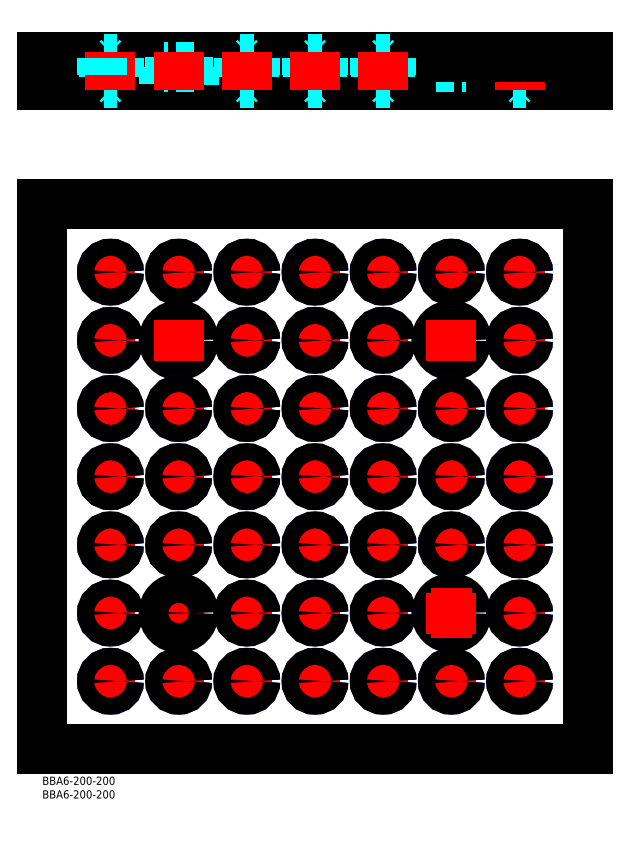
<metadata>
{"format":"dxf","ext":"dxf","renderer":"ezdxf+matplotlib","layout":"modelspace","background":"white","min_lineweight":24,"dpi":150}
</metadata>
<code>
0
SECTION
2
ENTITIES
0
INSERT
8
MSM_CONTINUOUS
2
*U9
10
0
20
0
30
0
0
INSERT
8
MSM_CONTINUOUS
2
*U10
10
0
20
0
30
0
0
LINE
8
MSM_CONTINUOUS
10
-1.8e-15
20
210
30
0
11
200
21
210
31
0
0
LINE
8
MSM_CONTINUOUS
10
200
20
10
30
0
11
-1.8e-15
21
10
31
0
0
LINE
8
MSM_CONTINUOUS
10
-1.8e-15
20
10
30
0
11
-1.8e-15
21
210
31
0
0
LINE
8
MSM_CENTER
10
57.5
20
60
30
0
11
42.5
21
60
31
0
0
CIRCLE
8
MSM_CONTINUOUS
10
50
20
60
30
0
40
3.25
0
LINE
8
MSM_CENTER
10
50
20
67.5
30
0
11
50
21
52.5
31
0
0
LINE
8
MSM_CONTINUOUS
10
-1.8e-15
20
253.7
30
0
11
-1.8e-15
21
263.7
31
0
0
LINE
8
MSM_CENTER
10
57.5
20
160
30
0
11
42.5
21
160
31
0
0
CIRCLE
8
MSM_CONTINUOUS
10
50
20
160
30
0
40
5.5
0
CIRCLE
8
MSM_CONTINUOUS
10
50
20
160
30
0
40
3.25
0
LINE
8
MSM_CENTER
10
50
20
167.5
30
0
11
50
21
152.5
31
0
0
LINE
8
MSM_CONTINUOUS
10
200
20
210
30
0
11
200
21
10
31
0
0
CIRCLE
8
MSM_CONTINUOUS
10
150
20
60
30
0
40
5.5
0
CIRCLE
8
MSM_CONTINUOUS
10
150
20
60
30
0
40
3.25
0
LINE
8
MSM_CENTER
10
150
20
67.5
30
0
11
150
21
52.5
31
0
0
LINE
8
MSM_CENTER
10
157.5
20
60
30
0
11
142.5
21
60
31
0
0
LINE
8
MSM_CENTER
10
157.5
20
160
30
0
11
142.5
21
160
31
0
0
CIRCLE
8
MSM_CONTINUOUS
10
150
20
160
30
0
40
5.5
0
CIRCLE
8
MSM_CONTINUOUS
10
150
20
160
30
0
40
3.25
0
LINE
8
MSM_CENTER
10
150
20
167.5
30
0
11
150
21
152.5
31
0
0
LINE
8
MSM_DASHED
10
144.5
20
253.7
30
0
11
144.5
21
260.2
31
0
0
LINE
8
MSM_CENTER
10
150
20
265.7
30
0
11
150
21
251.7
31
0
0
LINE
8
MSM_DASHED
10
155.5
20
260.2
30
0
11
155.5
21
253.7
31
0
0
LINE
8
MSM_CONTINUOUS
10
200
20
253.7
30
0
11
-1.8e-15
21
253.7
31
0
0
LINE
8
MSM_DASHED
10
146.8
20
260.2
30
0
11
146.8
21
263.7
31
0
0
LINE
8
MSM_DASHED
10
153.2
20
260.2
30
0
11
153.2
21
263.7
31
0
0
LINE
8
MSM_DASHED
10
144.5
20
260.2
30
0
11
155.5
21
260.2
31
0
0
LINE
8
MSM_CONTINUOUS
10
200
20
263.7
30
0
11
200
21
253.7
31
0
0
LINE
8
MSM_DASHED
10
172
20
263.6
30
0
11
172
21
253.8
31
0
0
LINE
8
MSM_DASHED
10
172.5
20
263.1
30
0
11
172.5
21
254.4
31
0
0
LINE
8
MSM_DASHED
10
177.5
20
263.1
30
0
11
177.5
21
254.4
31
0
0
LINE
8
MSM_DASHED
10
178.1
20
263.7
30
0
11
177.5
21
263.1
31
0
0
LINE
8
MSM_DASHED
10
171.9
20
263.7
30
0
11
172.5
21
263.1
31
0
0
LINE
8
MSM_DASHED
10
172.5
20
263.1
30
0
11
177.5
21
263.1
31
0
0
LINE
8
MSM_DASHED
10
172.5
20
254.4
30
0
11
177.5
21
254.4
31
0
0
LINE
8
MSM_DASHED
10
178.1
20
253.7
30
0
11
177.5
21
254.4
31
0
0
LINE
8
MSM_DASHED
10
171.9
20
253.7
30
0
11
172.5
21
254.4
31
0
0
LINE
8
MSM_CENTER
10
175
20
265.7
30
0
11
175
21
251.7
31
0
0
LINE
8
MSM_DASHED
10
178
20
263.6
30
0
11
178
21
253.8
31
0
0
LINE
8
MSM_CONTINUOUS
10
200
20
263.7
30
0
11
-1.8e-15
21
263.7
31
0
0
LINE
8
MSM_DASHED
10
55.5
20
253.7
30
0
11
55.5
21
260.2
31
0
0
LINE
8
MSM_DASHED
10
44.5
20
260.2
30
0
11
44.5
21
253.7
31
0
0
LINE
8
MSM_DASHED
10
55.5
20
260.2
30
0
11
44.5
21
260.2
31
0
0
LINE
8
MSM_DASHED
10
53.25
20
260.2
30
0
11
53.25
21
263.7
31
0
0
LINE
8
MSM_DASHED
10
46.75
20
260.2
30
0
11
46.75
21
263.7
31
0
0
LINE
8
MSM_DASHED
10
28
20
263.6
30
0
11
28
21
253.8
31
0
0
LINE
8
MSM_DASHED
10
27.46
20
263.1
30
0
11
27.46
21
254.4
31
0
0
LINE
8
MSM_DASHED
10
22.54
20
263.1
30
0
11
22.54
21
254.4
31
0
0
LINE
8
MSM_DASHED
10
21.9
20
263.7
30
0
11
22.54
21
263.1
31
0
0
LINE
8
MSM_DASHED
10
28.1
20
263.7
30
0
11
27.46
21
263.1
31
0
0
LINE
8
MSM_DASHED
10
27.46
20
263.1
30
0
11
22.54
21
263.1
31
0
0
LINE
8
MSM_DASHED
10
27.46
20
254.4
30
0
11
22.54
21
254.4
31
0
0
LINE
8
MSM_DASHED
10
21.9
20
253.7
30
0
11
22.54
21
254.4
31
0
0
LINE
8
MSM_DASHED
10
28.1
20
253.7
30
0
11
27.46
21
254.4
31
0
0
LINE
8
MSM_CENTER
10
25
20
265.7
30
0
11
25
21
251.7
31
0
0
LINE
8
MSM_DASHED
10
22
20
263.6
30
0
11
22
21
253.8
31
0
0
LINE
8
MSM_CENTER
10
50
20
265.7
30
0
11
50
21
251.7
31
0
0
LINE
8
MSM_DASHED
10
78
20
263.6
30
0
11
78
21
253.8
31
0
0
LINE
8
MSM_DASHED
10
72
20
263.6
30
0
11
72
21
253.8
31
0
0
LINE
8
MSM_DASHED
10
72.54
20
263.1
30
0
11
72.54
21
254.4
31
0
0
LINE
8
MSM_DASHED
10
77.46
20
263.1
30
0
11
77.46
21
254.4
31
0
0
LINE
8
MSM_DASHED
10
78.1
20
263.7
30
0
11
77.46
21
263.1
31
0
0
LINE
8
MSM_DASHED
10
71.9
20
263.7
30
0
11
72.54
21
263.1
31
0
0
LINE
8
MSM_DASHED
10
72.54
20
263.1
30
0
11
77.46
21
263.1
31
0
0
LINE
8
MSM_DASHED
10
72.54
20
254.4
30
0
11
77.46
21
254.4
31
0
0
LINE
8
MSM_DASHED
10
78.1
20
253.7
30
0
11
77.46
21
254.4
31
0
0
LINE
8
MSM_DASHED
10
71.9
20
253.7
30
0
11
72.54
21
254.4
31
0
0
LINE
8
MSM_CENTER
10
75
20
265.7
30
0
11
75
21
251.7
31
0
0
LINE
8
MSM_DASHED
10
103
20
263.6
30
0
11
103
21
253.8
31
0
0
LINE
8
MSM_DASHED
10
97
20
263.6
30
0
11
97
21
253.8
31
0
0
LINE
8
MSM_DASHED
10
97.54
20
263.1
30
0
11
97.54
21
254.4
31
0
0
LINE
8
MSM_DASHED
10
102.5
20
263.1
30
0
11
102.5
21
254.4
31
0
0
LINE
8
MSM_DASHED
10
103.1
20
263.7
30
0
11
102.5
21
263.1
31
0
0
LINE
8
MSM_DASHED
10
96.9
20
263.7
30
0
11
97.54
21
263.1
31
0
0
LINE
8
MSM_DASHED
10
97.54
20
263.1
30
0
11
102.5
21
263.1
31
0
0
LINE
8
MSM_DASHED
10
97.54
20
254.4
30
0
11
102.5
21
254.4
31
0
0
LINE
8
MSM_DASHED
10
103.1
20
253.7
30
0
11
102.5
21
254.4
31
0
0
LINE
8
MSM_DASHED
10
96.9
20
253.7
30
0
11
97.54
21
254.4
31
0
0
LINE
8
MSM_CENTER
10
100
20
265.7
30
0
11
100
21
251.7
31
0
0
LINE
8
MSM_DASHED
10
122
20
263.6
30
0
11
122
21
253.8
31
0
0
LINE
8
MSM_DASHED
10
128
20
263.6
30
0
11
128
21
253.8
31
0
0
LINE
8
MSM_DASHED
10
127.5
20
263.1
30
0
11
127.5
21
254.4
31
0
0
LINE
8
MSM_DASHED
10
122.5
20
263.1
30
0
11
122.5
21
254.4
31
0
0
LINE
8
MSM_DASHED
10
121.9
20
263.7
30
0
11
122.5
21
263.1
31
0
0
LINE
8
MSM_DASHED
10
128.1
20
263.7
30
0
11
127.5
21
263.1
31
0
0
LINE
8
MSM_DASHED
10
127.5
20
263.1
30
0
11
122.5
21
263.1
31
0
0
LINE
8
MSM_DASHED
10
127.5
20
254.4
30
0
11
122.5
21
254.4
31
0
0
LINE
8
MSM_DASHED
10
121.9
20
253.7
30
0
11
122.5
21
254.4
31
0
0
LINE
8
MSM_DASHED
10
128.1
20
253.7
30
0
11
127.5
21
254.4
31
0
0
LINE
8
MSM_CENTER
10
125
20
265.7
30
0
11
125
21
251.7
31
0
0
CIRCLE
8
MSM_CONTINUOUS
10
25
20
185
30
0
40
2.458
0
CIRCLE
8
MSM_NARROW
10
25
20
185
30
0
40
3
0
LINE
8
MSM_CENTER
10
25
20
190
30
0
11
25
21
180
31
0
0
LINE
8
MSM_CENTER
10
30
20
185
30
0
11
20
21
185
31
0
0
CIRCLE
8
MSM_CONTINUOUS
10
25
20
185
30
0
40
3.1
0
CIRCLE
8
MSM_CONTINUOUS
10
25
20
160
30
0
40
2.458
0
CIRCLE
8
MSM_NARROW
10
25
20
160
30
0
40
3
0
LINE
8
MSM_CENTER
10
25
20
165
30
0
11
25
21
155
31
0
0
LINE
8
MSM_CENTER
10
30
20
160
30
0
11
20
21
160
31
0
0
CIRCLE
8
MSM_CONTINUOUS
10
25
20
160
30
0
40
3.1
0
CIRCLE
8
MSM_CONTINUOUS
10
25
20
135
30
0
40
2.458
0
CIRCLE
8
MSM_NARROW
10
25
20
135
30
0
40
3
0
LINE
8
MSM_CENTER
10
25
20
140
30
0
11
25
21
130
31
0
0
LINE
8
MSM_CENTER
10
30
20
135
30
0
11
20
21
135
31
0
0
CIRCLE
8
MSM_CONTINUOUS
10
25
20
135
30
0
40
3.1
0
CIRCLE
8
MSM_CONTINUOUS
10
25
20
110
30
0
40
2.458
0
CIRCLE
8
MSM_NARROW
10
25
20
110
30
0
40
3
0
LINE
8
MSM_CENTER
10
25
20
115
30
0
11
25
21
105
31
0
0
LINE
8
MSM_CENTER
10
30
20
110
30
0
11
20
21
110
31
0
0
CIRCLE
8
MSM_CONTINUOUS
10
25
20
110
30
0
40
3.1
0
CIRCLE
8
MSM_CONTINUOUS
10
25
20
85
30
0
40
2.458
0
CIRCLE
8
MSM_NARROW
10
25
20
85
30
0
40
3
0
LINE
8
MSM_CENTER
10
25
20
90
30
0
11
25
21
80
31
0
0
LINE
8
MSM_CENTER
10
30
20
85
30
0
11
20
21
85
31
0
0
CIRCLE
8
MSM_CONTINUOUS
10
25
20
85
30
0
40
3.1
0
CIRCLE
8
MSM_CONTINUOUS
10
25
20
60
30
0
40
2.458
0
CIRCLE
8
MSM_NARROW
10
25
20
60
30
0
40
3
0
LINE
8
MSM_CENTER
10
25
20
65
30
0
11
25
21
55
31
0
0
LINE
8
MSM_CENTER
10
30
20
60
30
0
11
20
21
60
31
0
0
CIRCLE
8
MSM_CONTINUOUS
10
25
20
60
30
0
40
3.1
0
CIRCLE
8
MSM_CONTINUOUS
10
25
20
35
30
0
40
2.458
0
CIRCLE
8
MSM_NARROW
10
25
20
35
30
0
40
3
0
LINE
8
MSM_CENTER
10
25
20
40
30
0
11
25
21
30
31
0
0
LINE
8
MSM_CENTER
10
30
20
35
30
0
11
20
21
35
31
0
0
CIRCLE
8
MSM_CONTINUOUS
10
25
20
35
30
0
40
3.1
0
CIRCLE
8
MSM_CONTINUOUS
10
50
20
35
30
0
40
2.458
0
CIRCLE
8
MSM_NARROW
10
50
20
35
30
0
40
3
0
LINE
8
MSM_CENTER
10
50
20
40
30
0
11
50
21
30
31
0
0
LINE
8
MSM_CENTER
10
55
20
35
30
0
11
45
21
35
31
0
0
CIRCLE
8
MSM_CONTINUOUS
10
50
20
35
30
0
40
3.1
0
CIRCLE
8
MSM_CONTINUOUS
10
50
20
85
30
0
40
2.458
0
CIRCLE
8
MSM_NARROW
10
50
20
85
30
0
40
3
0
LINE
8
MSM_CENTER
10
50
20
90
30
0
11
50
21
80
31
0
0
LINE
8
MSM_CENTER
10
55
20
85
30
0
11
45
21
85
31
0
0
CIRCLE
8
MSM_CONTINUOUS
10
50
20
85
30
0
40
3.1
0
CIRCLE
8
MSM_CONTINUOUS
10
50
20
110
30
0
40
2.458
0
CIRCLE
8
MSM_NARROW
10
50
20
110
30
0
40
3
0
LINE
8
MSM_CENTER
10
50
20
115
30
0
11
50
21
105
31
0
0
LINE
8
MSM_CENTER
10
55
20
110
30
0
11
45
21
110
31
0
0
CIRCLE
8
MSM_CONTINUOUS
10
50
20
110
30
0
40
3.1
0
CIRCLE
8
MSM_CONTINUOUS
10
50
20
135
30
0
40
2.458
0
CIRCLE
8
MSM_NARROW
10
50
20
135
30
0
40
3
0
LINE
8
MSM_CENTER
10
50
20
140
30
0
11
50
21
130
31
0
0
LINE
8
MSM_CENTER
10
55
20
135
30
0
11
45
21
135
31
0
0
CIRCLE
8
MSM_CONTINUOUS
10
50
20
135
30
0
40
3.1
0
CIRCLE
8
MSM_CONTINUOUS
10
50
20
185
30
0
40
2.458
0
CIRCLE
8
MSM_NARROW
10
50
20
185
30
0
40
3
0
LINE
8
MSM_CENTER
10
50
20
190
30
0
11
50
21
180
31
0
0
LINE
8
MSM_CENTER
10
55
20
185
30
0
11
45
21
185
31
0
0
CIRCLE
8
MSM_CONTINUOUS
10
50
20
185
30
0
40
3.1
0
CIRCLE
8
MSM_CONTINUOUS
10
75
20
185
30
0
40
2.458
0
CIRCLE
8
MSM_NARROW
10
75
20
185
30
0
40
3
0
LINE
8
MSM_CENTER
10
75
20
190
30
0
11
75
21
180
31
0
0
LINE
8
MSM_CENTER
10
70
20
185
30
0
11
80
21
185
31
0
0
CIRCLE
8
MSM_CONTINUOUS
10
75
20
185
30
0
40
3.1
0
CIRCLE
8
MSM_CONTINUOUS
10
75
20
160
30
0
40
2.458
0
CIRCLE
8
MSM_NARROW
10
75
20
160
30
0
40
3
0
LINE
8
MSM_CENTER
10
75
20
165
30
0
11
75
21
155
31
0
0
LINE
8
MSM_CENTER
10
70
20
160
30
0
11
80
21
160
31
0
0
CIRCLE
8
MSM_CONTINUOUS
10
75
20
160
30
0
40
3.1
0
CIRCLE
8
MSM_CONTINUOUS
10
75
20
135
30
0
40
2.458
0
CIRCLE
8
MSM_NARROW
10
75
20
135
30
0
40
3
0
LINE
8
MSM_CENTER
10
75
20
140
30
0
11
75
21
130
31
0
0
LINE
8
MSM_CENTER
10
70
20
135
30
0
11
80
21
135
31
0
0
CIRCLE
8
MSM_CONTINUOUS
10
75
20
135
30
0
40
3.1
0
CIRCLE
8
MSM_CONTINUOUS
10
75
20
110
30
0
40
2.458
0
CIRCLE
8
MSM_NARROW
10
75
20
110
30
0
40
3
0
LINE
8
MSM_CENTER
10
75
20
115
30
0
11
75
21
105
31
0
0
LINE
8
MSM_CENTER
10
70
20
110
30
0
11
80
21
110
31
0
0
CIRCLE
8
MSM_CONTINUOUS
10
75
20
110
30
0
40
3.1
0
CIRCLE
8
MSM_CONTINUOUS
10
75
20
85
30
0
40
2.458
0
CIRCLE
8
MSM_NARROW
10
75
20
85
30
0
40
3
0
LINE
8
MSM_CENTER
10
75
20
90
30
0
11
75
21
80
31
0
0
LINE
8
MSM_CENTER
10
70
20
85
30
0
11
80
21
85
31
0
0
CIRCLE
8
MSM_CONTINUOUS
10
75
20
85
30
0
40
3.1
0
CIRCLE
8
MSM_CONTINUOUS
10
75
20
60
30
0
40
2.458
0
CIRCLE
8
MSM_NARROW
10
75
20
60
30
0
40
3
0
LINE
8
MSM_CENTER
10
75
20
65
30
0
11
75
21
55
31
0
0
LINE
8
MSM_CENTER
10
70
20
60
30
0
11
80
21
60
31
0
0
CIRCLE
8
MSM_CONTINUOUS
10
75
20
60
30
0
40
3.1
0
CIRCLE
8
MSM_CONTINUOUS
10
75
20
35
30
0
40
2.458
0
CIRCLE
8
MSM_NARROW
10
75
20
35
30
0
40
3
0
LINE
8
MSM_CENTER
10
75
20
40
30
0
11
75
21
30
31
0
0
LINE
8
MSM_CENTER
10
70
20
35
30
0
11
80
21
35
31
0
0
CIRCLE
8
MSM_CONTINUOUS
10
75
20
35
30
0
40
3.1
0
CIRCLE
8
MSM_CONTINUOUS
10
125
20
185
30
0
40
2.458
0
CIRCLE
8
MSM_NARROW
10
125
20
185
30
0
40
3
0
LINE
8
MSM_CENTER
10
125
20
190
30
0
11
125
21
180
31
0
0
LINE
8
MSM_CENTER
10
120
20
185
30
0
11
130
21
185
31
0
0
CIRCLE
8
MSM_CONTINUOUS
10
125
20
185
30
0
40
3.1
0
CIRCLE
8
MSM_CONTINUOUS
10
100
20
185
30
0
40
2.458
0
CIRCLE
8
MSM_NARROW
10
100
20
185
30
0
40
3
0
LINE
8
MSM_CENTER
10
100
20
190
30
0
11
100
21
180
31
0
0
LINE
8
MSM_CENTER
10
95
20
185
30
0
11
105
21
185
31
0
0
CIRCLE
8
MSM_CONTINUOUS
10
100
20
185
30
0
40
3.1
0
CIRCLE
8
MSM_CONTINUOUS
10
125
20
160
30
0
40
2.458
0
CIRCLE
8
MSM_NARROW
10
125
20
160
30
0
40
3
0
LINE
8
MSM_CENTER
10
125
20
165
30
0
11
125
21
155
31
0
0
LINE
8
MSM_CENTER
10
120
20
160
30
0
11
130
21
160
31
0
0
CIRCLE
8
MSM_CONTINUOUS
10
125
20
160
30
0
40
3.1
0
CIRCLE
8
MSM_CONTINUOUS
10
125
20
135
30
0
40
2.458
0
CIRCLE
8
MSM_NARROW
10
125
20
135
30
0
40
3
0
LINE
8
MSM_CENTER
10
125
20
140
30
0
11
125
21
130
31
0
0
LINE
8
MSM_CENTER
10
120
20
135
30
0
11
130
21
135
31
0
0
CIRCLE
8
MSM_CONTINUOUS
10
125
20
135
30
0
40
3.1
0
CIRCLE
8
MSM_CONTINUOUS
10
125
20
110
30
0
40
2.458
0
CIRCLE
8
MSM_NARROW
10
125
20
110
30
0
40
3
0
LINE
8
MSM_CENTER
10
125
20
115
30
0
11
125
21
105
31
0
0
LINE
8
MSM_CENTER
10
120
20
110
30
0
11
130
21
110
31
0
0
CIRCLE
8
MSM_CONTINUOUS
10
125
20
110
30
0
40
3.1
0
CIRCLE
8
MSM_CONTINUOUS
10
125
20
85
30
0
40
2.458
0
CIRCLE
8
MSM_NARROW
10
125
20
85
30
0
40
3
0
LINE
8
MSM_CENTER
10
125
20
90
30
0
11
125
21
80
31
0
0
LINE
8
MSM_CENTER
10
120
20
85
30
0
11
130
21
85
31
0
0
CIRCLE
8
MSM_CONTINUOUS
10
125
20
85
30
0
40
3.1
0
CIRCLE
8
MSM_CONTINUOUS
10
125
20
60
30
0
40
2.458
0
CIRCLE
8
MSM_NARROW
10
125
20
60
30
0
40
3
0
LINE
8
MSM_CENTER
10
125
20
65
30
0
11
125
21
55
31
0
0
LINE
8
MSM_CENTER
10
120
20
60
30
0
11
130
21
60
31
0
0
CIRCLE
8
MSM_CONTINUOUS
10
125
20
60
30
0
40
3.1
0
CIRCLE
8
MSM_CONTINUOUS
10
125
20
35
30
0
40
2.458
0
CIRCLE
8
MSM_NARROW
10
125
20
35
30
0
40
3
0
LINE
8
MSM_CENTER
10
125
20
40
30
0
11
125
21
30
31
0
0
LINE
8
MSM_CENTER
10
120
20
35
30
0
11
130
21
35
31
0
0
CIRCLE
8
MSM_CONTINUOUS
10
125
20
35
30
0
40
3.1
0
CIRCLE
8
MSM_CONTINUOUS
10
100
20
35
30
0
40
2.458
0
CIRCLE
8
MSM_NARROW
10
100
20
35
30
0
40
3
0
LINE
8
MSM_CENTER
10
100
20
40
30
0
11
100
21
30
31
0
0
LINE
8
MSM_CENTER
10
95
20
35
30
0
11
105
21
35
31
0
0
CIRCLE
8
MSM_CONTINUOUS
10
100
20
35
30
0
40
3.1
0
CIRCLE
8
MSM_CONTINUOUS
10
100
20
85
30
0
40
2.458
0
CIRCLE
8
MSM_NARROW
10
100
20
85
30
0
40
3
0
LINE
8
MSM_CENTER
10
100
20
90
30
0
11
100
21
80
31
0
0
LINE
8
MSM_CENTER
10
95
20
85
30
0
11
105
21
85
31
0
0
CIRCLE
8
MSM_CONTINUOUS
10
100
20
85
30
0
40
3.1
0
CIRCLE
8
MSM_CONTINUOUS
10
100
20
110
30
0
40
2.458
0
CIRCLE
8
MSM_NARROW
10
100
20
110
30
0
40
3
0
LINE
8
MSM_CENTER
10
100
20
115
30
0
11
100
21
105
31
0
0
LINE
8
MSM_CENTER
10
95
20
110
30
0
11
105
21
110
31
0
0
CIRCLE
8
MSM_CONTINUOUS
10
100
20
110
30
0
40
3.1
0
CIRCLE
8
MSM_CONTINUOUS
10
100
20
135
30
0
40
2.458
0
CIRCLE
8
MSM_NARROW
10
100
20
135
30
0
40
3
0
LINE
8
MSM_CENTER
10
100
20
140
30
0
11
100
21
130
31
0
0
LINE
8
MSM_CENTER
10
95
20
135
30
0
11
105
21
135
31
0
0
CIRCLE
8
MSM_CONTINUOUS
10
100
20
135
30
0
40
3.1
0
CIRCLE
8
MSM_CONTINUOUS
10
100
20
160
30
0
40
2.458
0
CIRCLE
8
MSM_NARROW
10
100
20
160
30
0
40
3
0
LINE
8
MSM_CENTER
10
100
20
155
30
0
11
100
21
165
31
0
0
LINE
8
MSM_CENTER
10
95
20
160
30
0
11
105
21
160
31
0
0
CIRCLE
8
MSM_CONTINUOUS
10
100
20
160
30
0
40
3.1
0
CIRCLE
8
MSM_CONTINUOUS
10
100
20
60
30
0
40
2.458
0
CIRCLE
8
MSM_NARROW
10
100
20
60
30
0
40
3
0
LINE
8
MSM_CENTER
10
100
20
55
30
0
11
100
21
65
31
0
0
LINE
8
MSM_CENTER
10
95
20
60
30
0
11
105
21
60
31
0
0
CIRCLE
8
MSM_CONTINUOUS
10
100
20
60
30
0
40
3.1
0
CIRCLE
8
MSM_CONTINUOUS
10
175
20
185
30
0
40
2.458
0
CIRCLE
8
MSM_NARROW
10
175
20
185
30
0
40
3
0
LINE
8
MSM_CENTER
10
175
20
190
30
0
11
175
21
180
31
0
0
LINE
8
MSM_CENTER
10
180
20
185
30
0
11
170
21
185
31
0
0
CIRCLE
8
MSM_CONTINUOUS
10
175
20
185
30
0
40
3.1
0
CIRCLE
8
MSM_CONTINUOUS
10
150
20
185
30
0
40
2.458
0
CIRCLE
8
MSM_NARROW
10
150
20
185
30
0
40
3
0
LINE
8
MSM_CENTER
10
150
20
190
30
0
11
150
21
180
31
0
0
LINE
8
MSM_CENTER
10
155
20
185
30
0
11
145
21
185
31
0
0
CIRCLE
8
MSM_CONTINUOUS
10
150
20
185
30
0
40
3.1
0
CIRCLE
8
MSM_CONTINUOUS
10
150
20
85
30
0
40
2.458
0
CIRCLE
8
MSM_NARROW
10
150
20
85
30
0
40
3
0
LINE
8
MSM_CENTER
10
150
20
90
30
0
11
150
21
80
31
0
0
LINE
8
MSM_CENTER
10
155
20
85
30
0
11
145
21
85
31
0
0
CIRCLE
8
MSM_CONTINUOUS
10
150
20
85
30
0
40
3.1
0
CIRCLE
8
MSM_CONTINUOUS
10
150
20
110
30
0
40
2.458
0
CIRCLE
8
MSM_NARROW
10
150
20
110
30
0
40
3
0
LINE
8
MSM_CENTER
10
150
20
115
30
0
11
150
21
105
31
0
0
LINE
8
MSM_CENTER
10
155
20
110
30
0
11
145
21
110
31
0
0
CIRCLE
8
MSM_CONTINUOUS
10
150
20
110
30
0
40
3.1
0
CIRCLE
8
MSM_CONTINUOUS
10
150
20
135
30
0
40
2.458
0
CIRCLE
8
MSM_NARROW
10
150
20
135
30
0
40
3
0
LINE
8
MSM_CENTER
10
150
20
140
30
0
11
150
21
130
31
0
0
LINE
8
MSM_CENTER
10
155
20
135
30
0
11
145
21
135
31
0
0
CIRCLE
8
MSM_CONTINUOUS
10
150
20
135
30
0
40
3.1
0
CIRCLE
8
MSM_CONTINUOUS
10
175
20
160
30
0
40
2.458
0
CIRCLE
8
MSM_NARROW
10
175
20
160
30
0
40
3
0
LINE
8
MSM_CENTER
10
175
20
165
30
0
11
175
21
155
31
0
0
LINE
8
MSM_CENTER
10
180
20
160
30
0
11
170
21
160
31
0
0
CIRCLE
8
MSM_CONTINUOUS
10
175
20
160
30
0
40
3.1
0
CIRCLE
8
MSM_CONTINUOUS
10
175
20
135
30
0
40
2.458
0
CIRCLE
8
MSM_NARROW
10
175
20
135
30
0
40
3
0
LINE
8
MSM_CENTER
10
175
20
140
30
0
11
175
21
130
31
0
0
LINE
8
MSM_CENTER
10
180
20
135
30
0
11
170
21
135
31
0
0
CIRCLE
8
MSM_CONTINUOUS
10
175
20
135
30
0
40
3.1
0
CIRCLE
8
MSM_CONTINUOUS
10
175
20
110
30
0
40
2.458
0
CIRCLE
8
MSM_NARROW
10
175
20
110
30
0
40
3
0
LINE
8
MSM_CENTER
10
175
20
115
30
0
11
175
21
105
31
0
0
LINE
8
MSM_CENTER
10
180
20
110
30
0
11
170
21
110
31
0
0
CIRCLE
8
MSM_CONTINUOUS
10
175
20
110
30
0
40
3.1
0
CIRCLE
8
MSM_CONTINUOUS
10
175
20
85
30
0
40
2.458
0
CIRCLE
8
MSM_NARROW
10
175
20
85
30
0
40
3
0
LINE
8
MSM_CENTER
10
175
20
90
30
0
11
175
21
80
31
0
0
LINE
8
MSM_CENTER
10
180
20
85
30
0
11
170
21
85
31
0
0
CIRCLE
8
MSM_CONTINUOUS
10
175
20
85
30
0
40
3.1
0
CIRCLE
8
MSM_CONTINUOUS
10
175
20
60
30
0
40
2.458
0
CIRCLE
8
MSM_NARROW
10
175
20
60
30
0
40
3
0
LINE
8
MSM_CENTER
10
175
20
65
30
0
11
175
21
55
31
0
0
LINE
8
MSM_CENTER
10
180
20
60
30
0
11
170
21
60
31
0
0
CIRCLE
8
MSM_CONTINUOUS
10
175
20
60
30
0
40
3.1
0
CIRCLE
8
MSM_CONTINUOUS
10
175
20
35
30
0
40
2.458
0
CIRCLE
8
MSM_NARROW
10
175
20
35
30
0
40
3
0
LINE
8
MSM_CENTER
10
175
20
40
30
0
11
175
21
30
31
0
0
LINE
8
MSM_CENTER
10
180
20
35
30
0
11
170
21
35
31
0
0
CIRCLE
8
MSM_CONTINUOUS
10
175
20
35
30
0
40
3.1
0
CIRCLE
8
MSM_CONTINUOUS
10
150
20
35
30
0
40
2.458
0
CIRCLE
8
MSM_NARROW
10
150
20
35
30
0
40
3
0
LINE
8
MSM_CENTER
10
150
20
40
30
0
11
150
21
30
31
0
0
LINE
8
MSM_CENTER
10
155
20
35
30
0
11
145
21
35
31
0
0
CIRCLE
8
MSM_CONTINUOUS
10
150
20
35
30
0
40
3.1
0
CIRCLE
8
MSM_CONTINUOUS
10
50
20
60
30
0
40
5.5
0
ENDSEC
0
EOF

</code>
